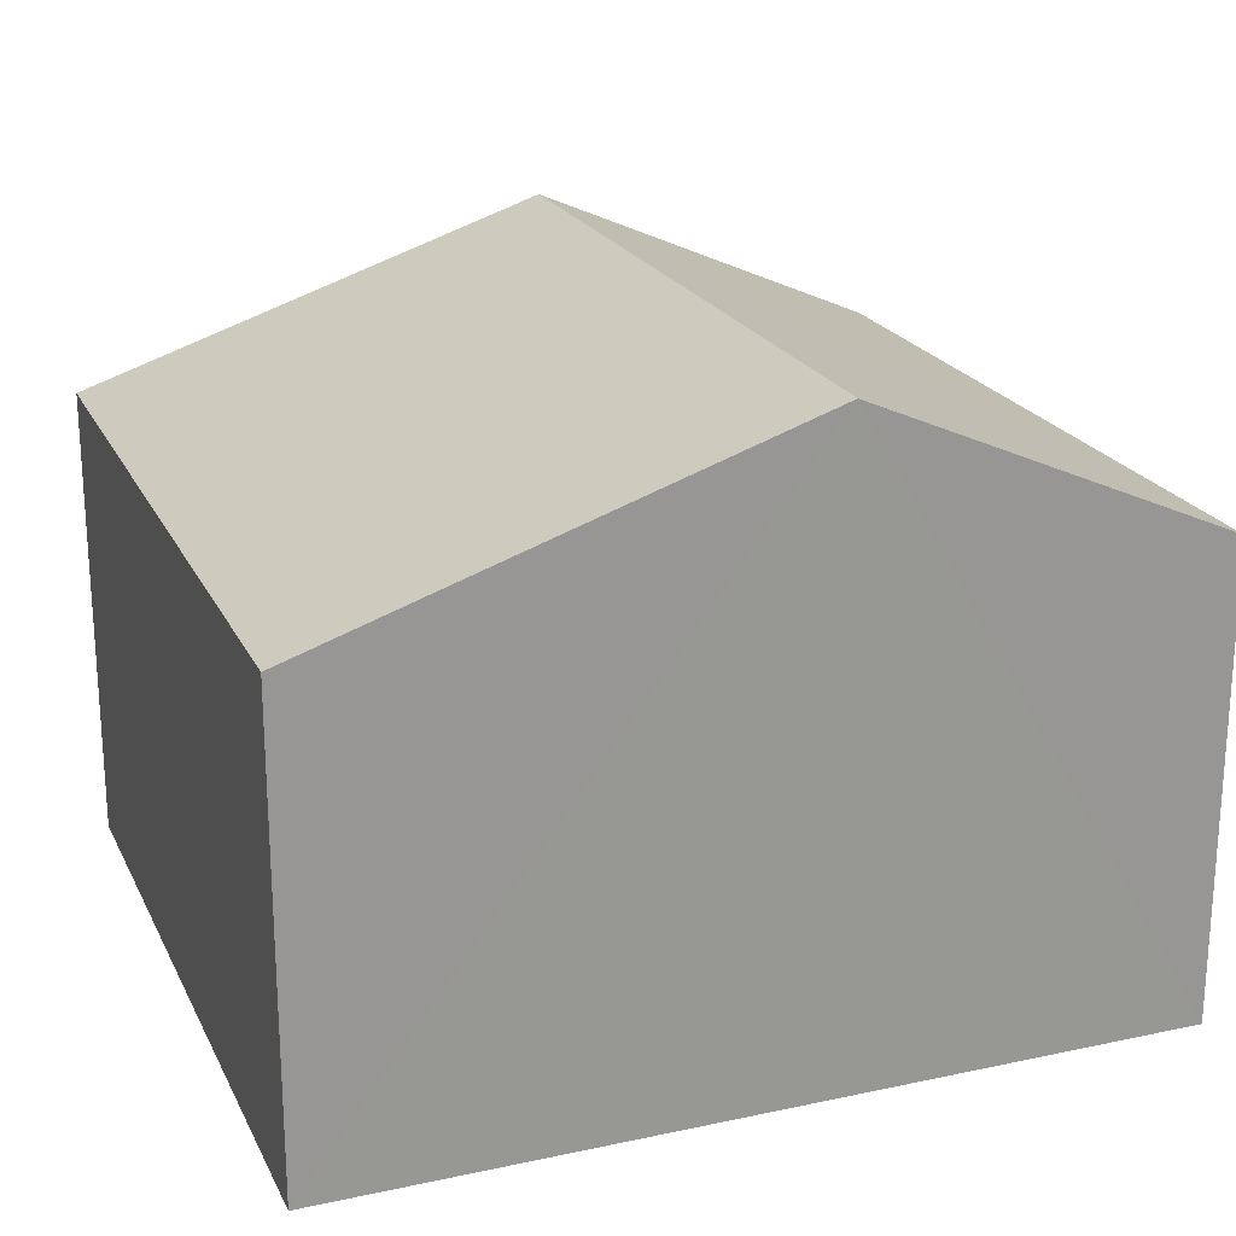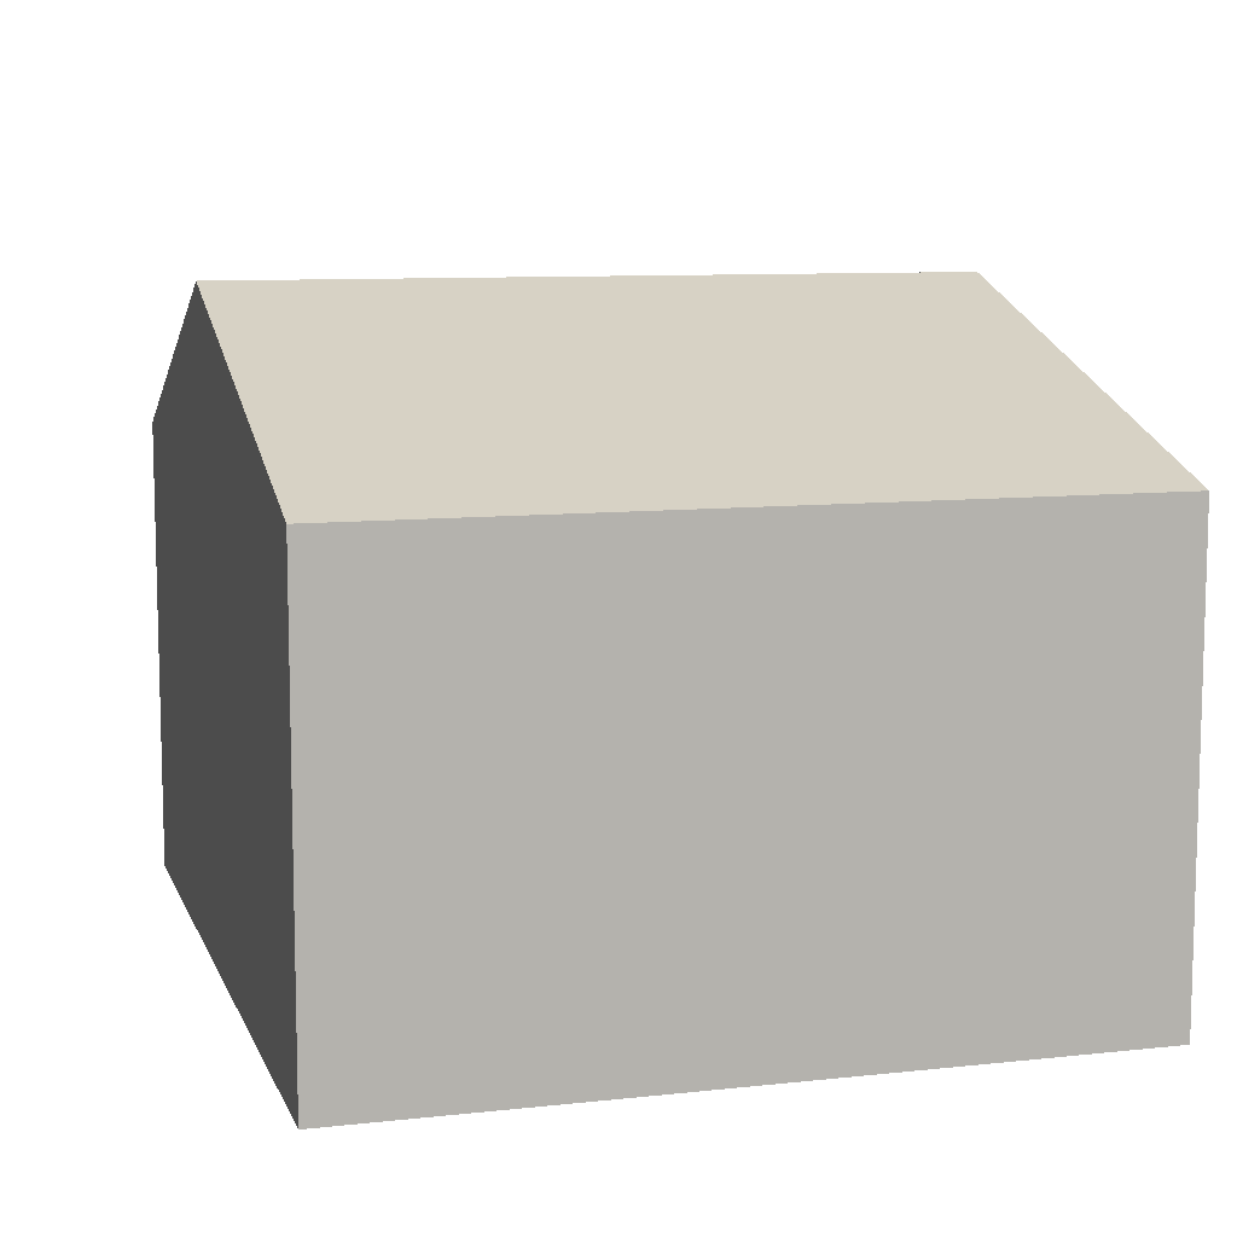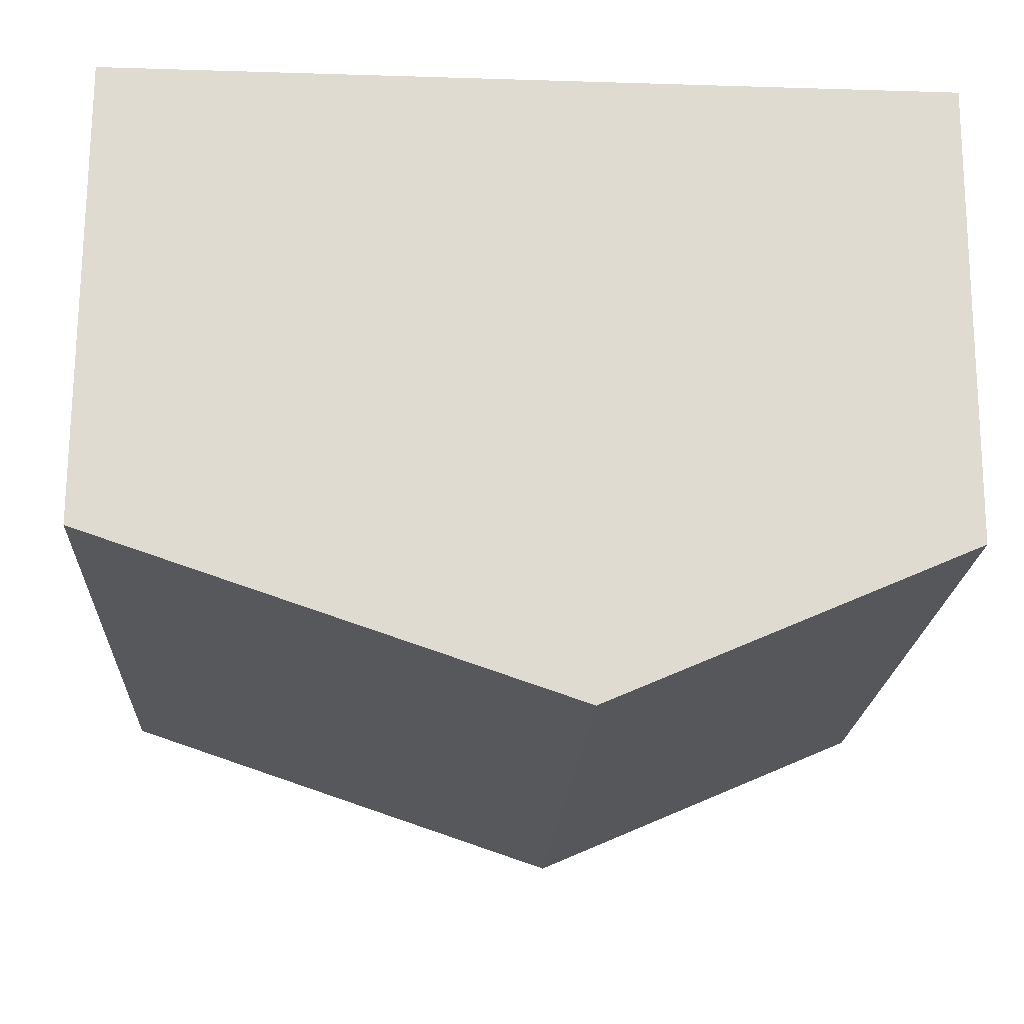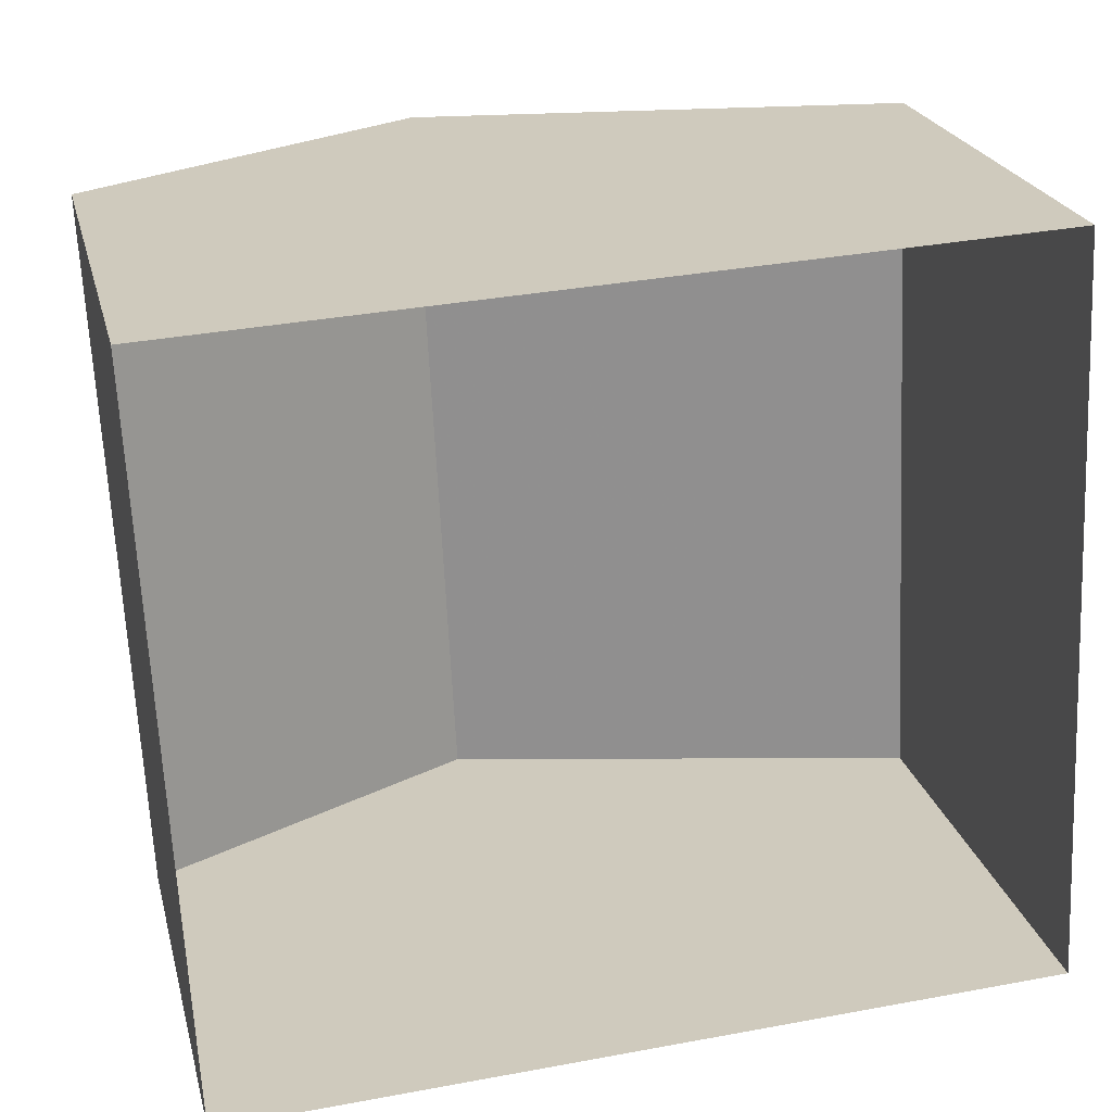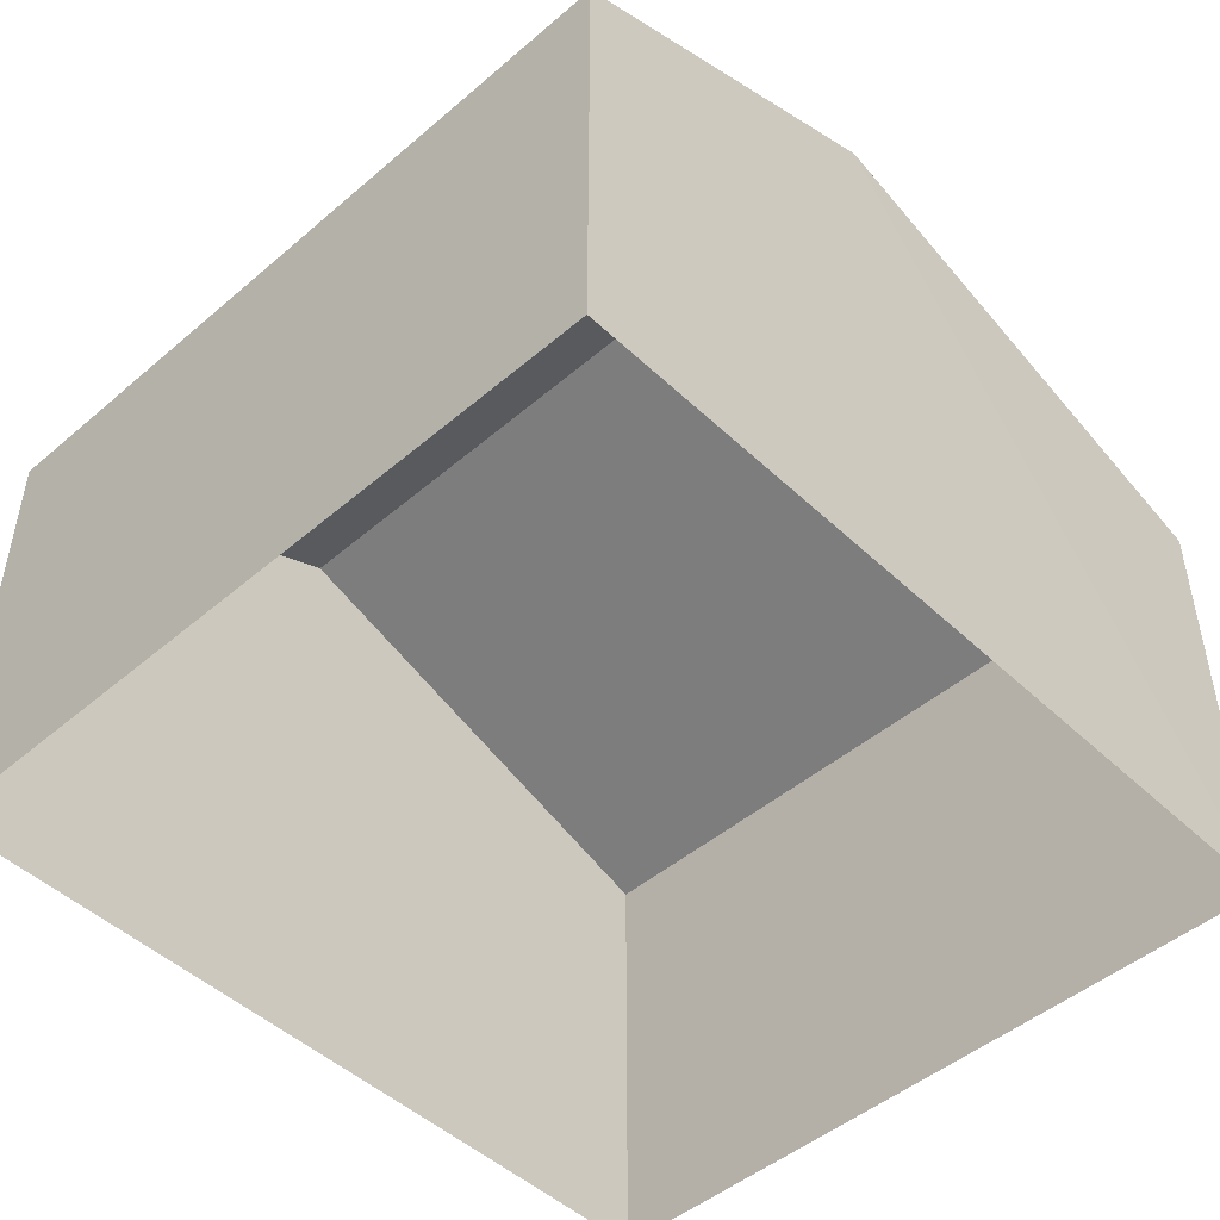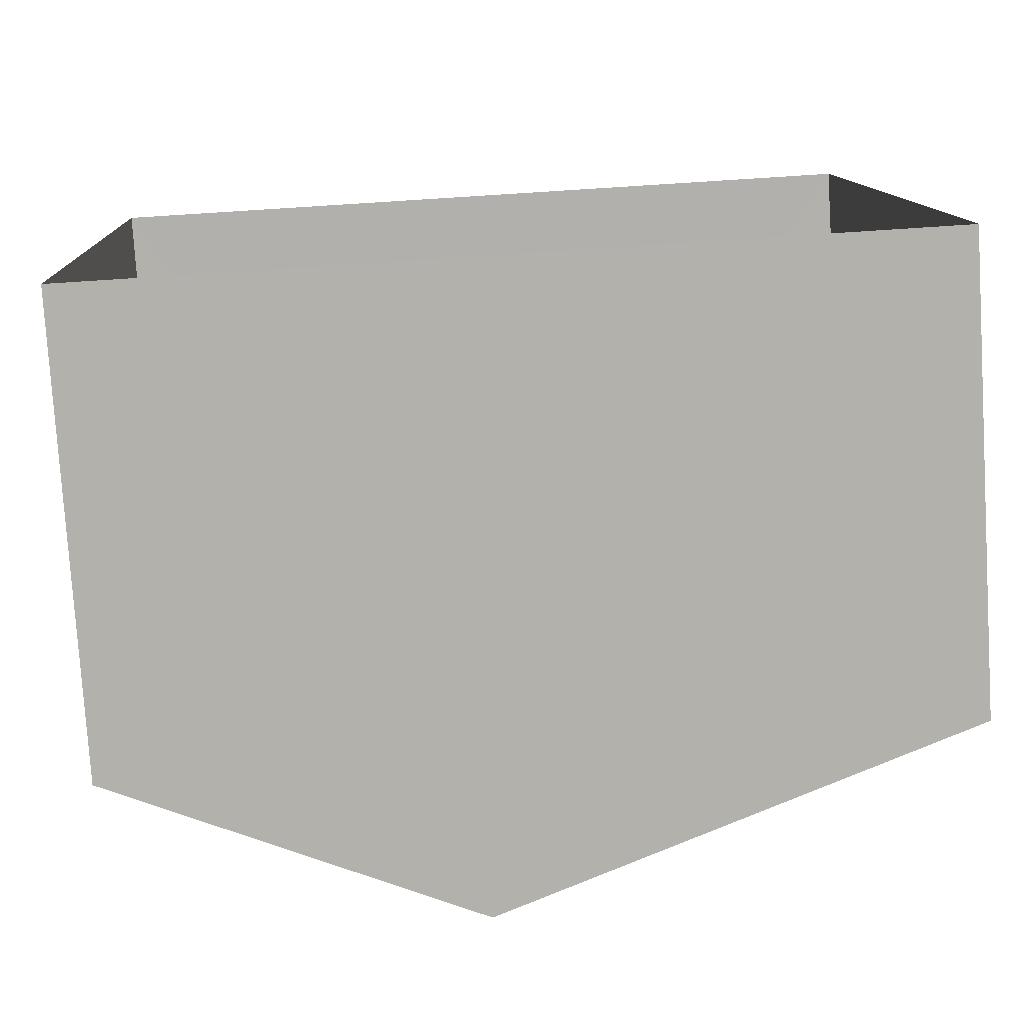
<metadata>
{"format":"obj","ext":"obj","renderer":"f3d","projection":"perspective","resolution":1024,"background":"white","views":[{"elev":21.5,"azim":-23.5,"up":"+Z"},{"elev":9.3,"azim":-108.8,"up":"+Z"},{"elev":70.6,"azim":0.3,"up":"+Y"},{"elev":23.0,"azim":166.4,"up":"+Y"},{"elev":-48.0,"azim":130.8,"up":"+Z"},{"elev":-78.4,"azim":-176.6,"up":"+Y"}]}
</metadata>
<code>
v -3.724e+05 -1.039e+05 30.22
v -3.724e+05 -1.039e+05 30.22
v -3.724e+05 -1.039e+05 30.22
v -3.724e+05 -1.039e+05 30.22
v -3.724e+05 -1.039e+05 35.71
v -3.724e+05 -1.039e+05 35.71
v -3.724e+05 -1.039e+05 37.57
v -3.724e+05 -1.039e+05 37.57
v -3.724e+05 -1.039e+05 35.71
v -3.724e+05 -1.039e+05 35.71
f 1 2 3
f 4 1 3
f 5 6 7
f 8 5 7
f 7 9 8
f 7 10 9
f 9 4 8
f 4 3 8
f 3 5 8
f 10 1 4
f 9 10 4
f 6 2 7
f 2 1 7
f 1 10 7
f 6 3 2
f 6 5 3

</code>
